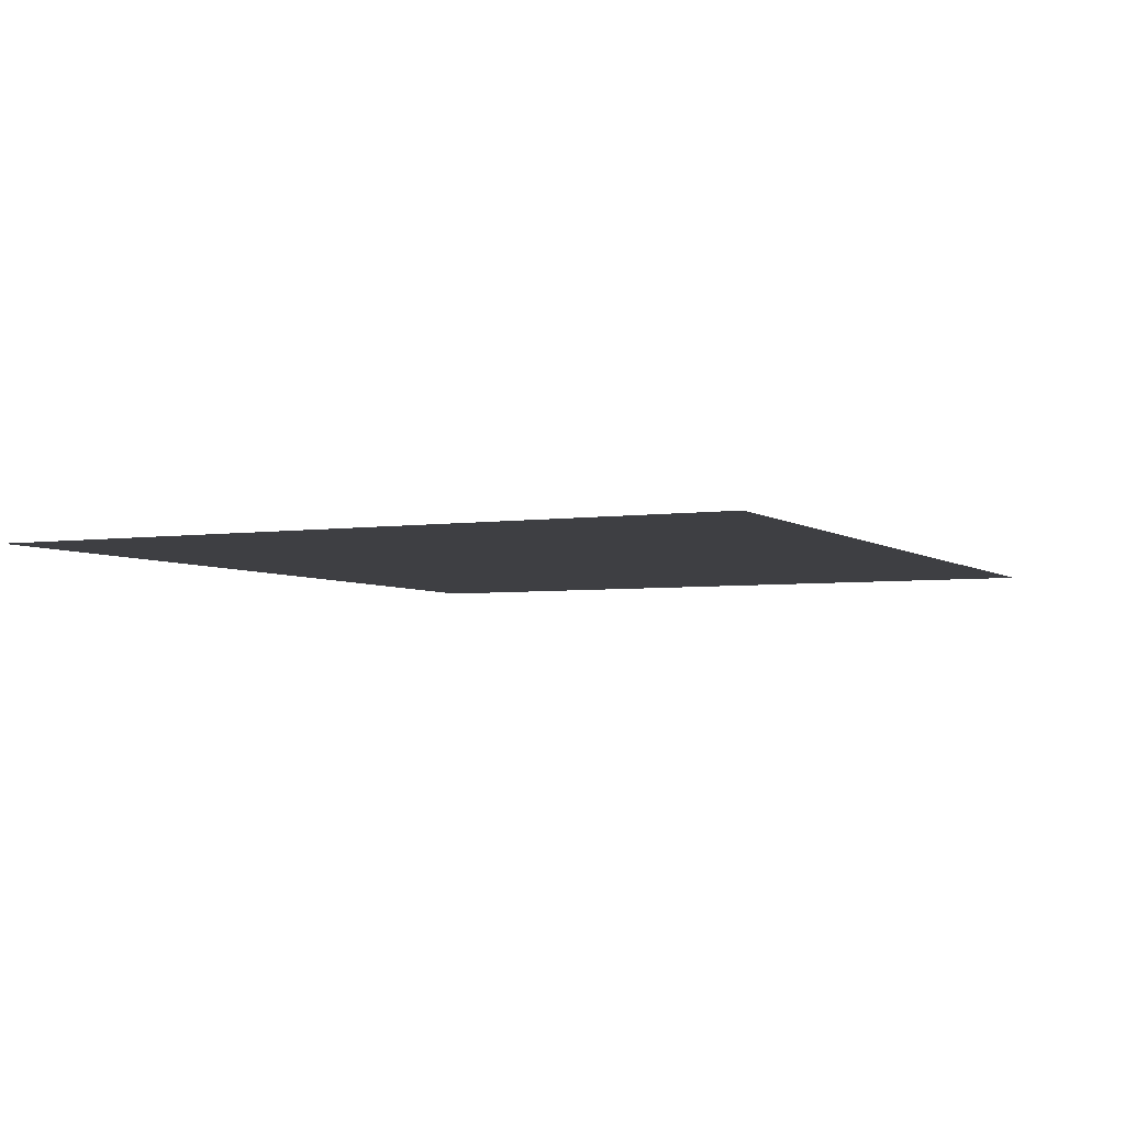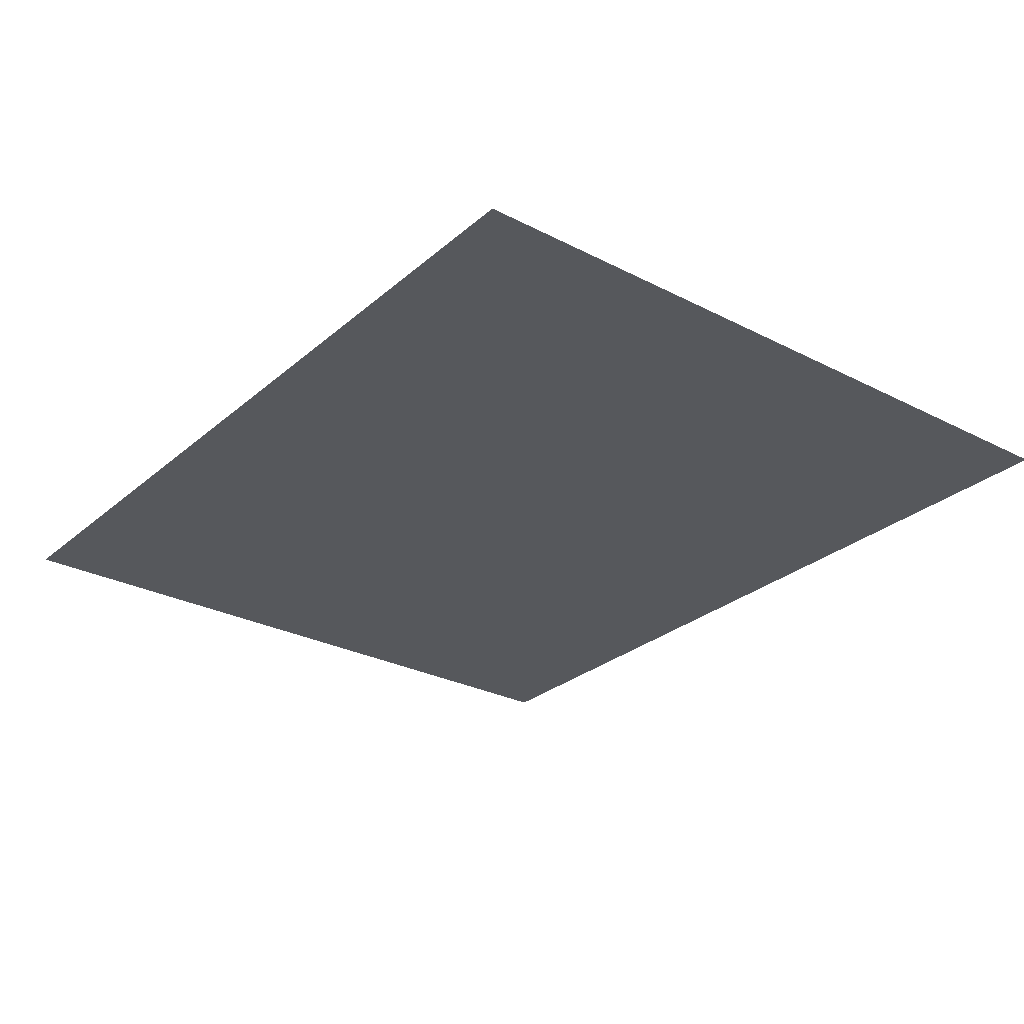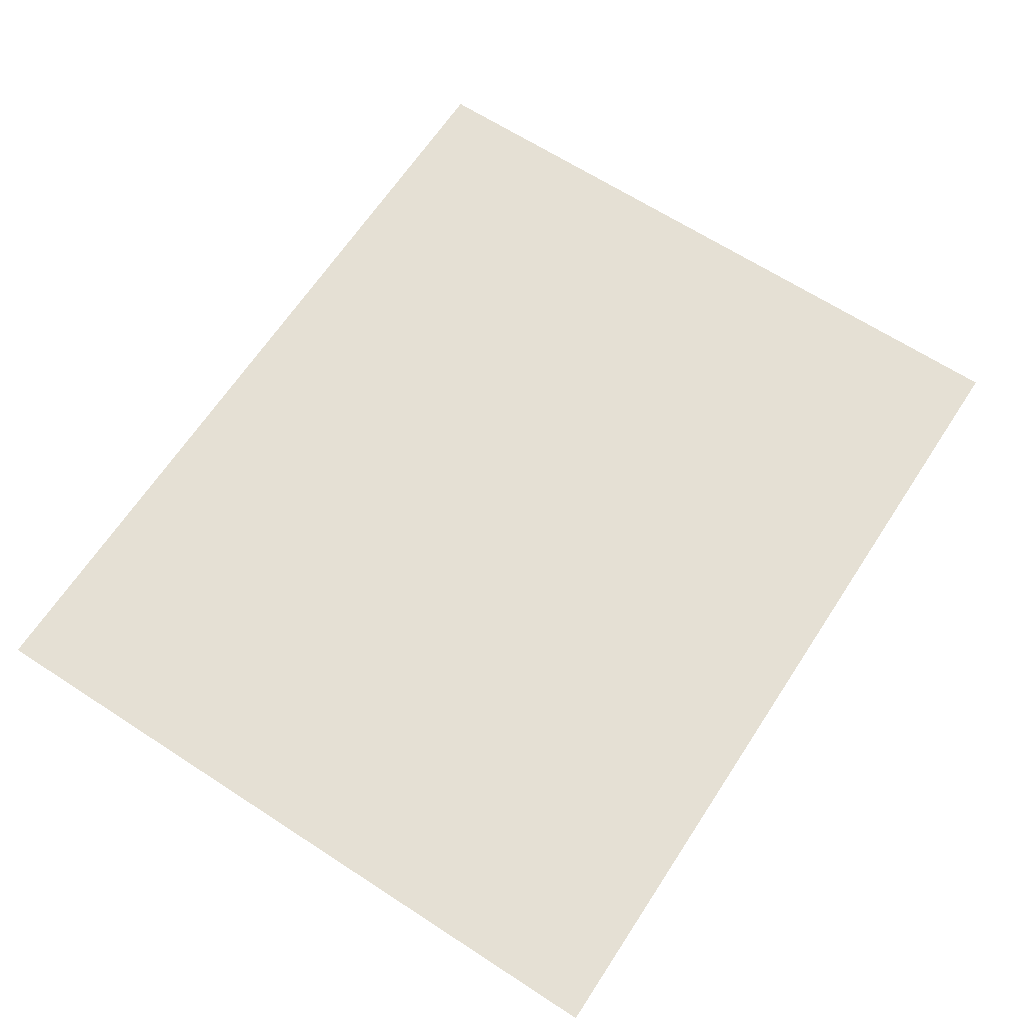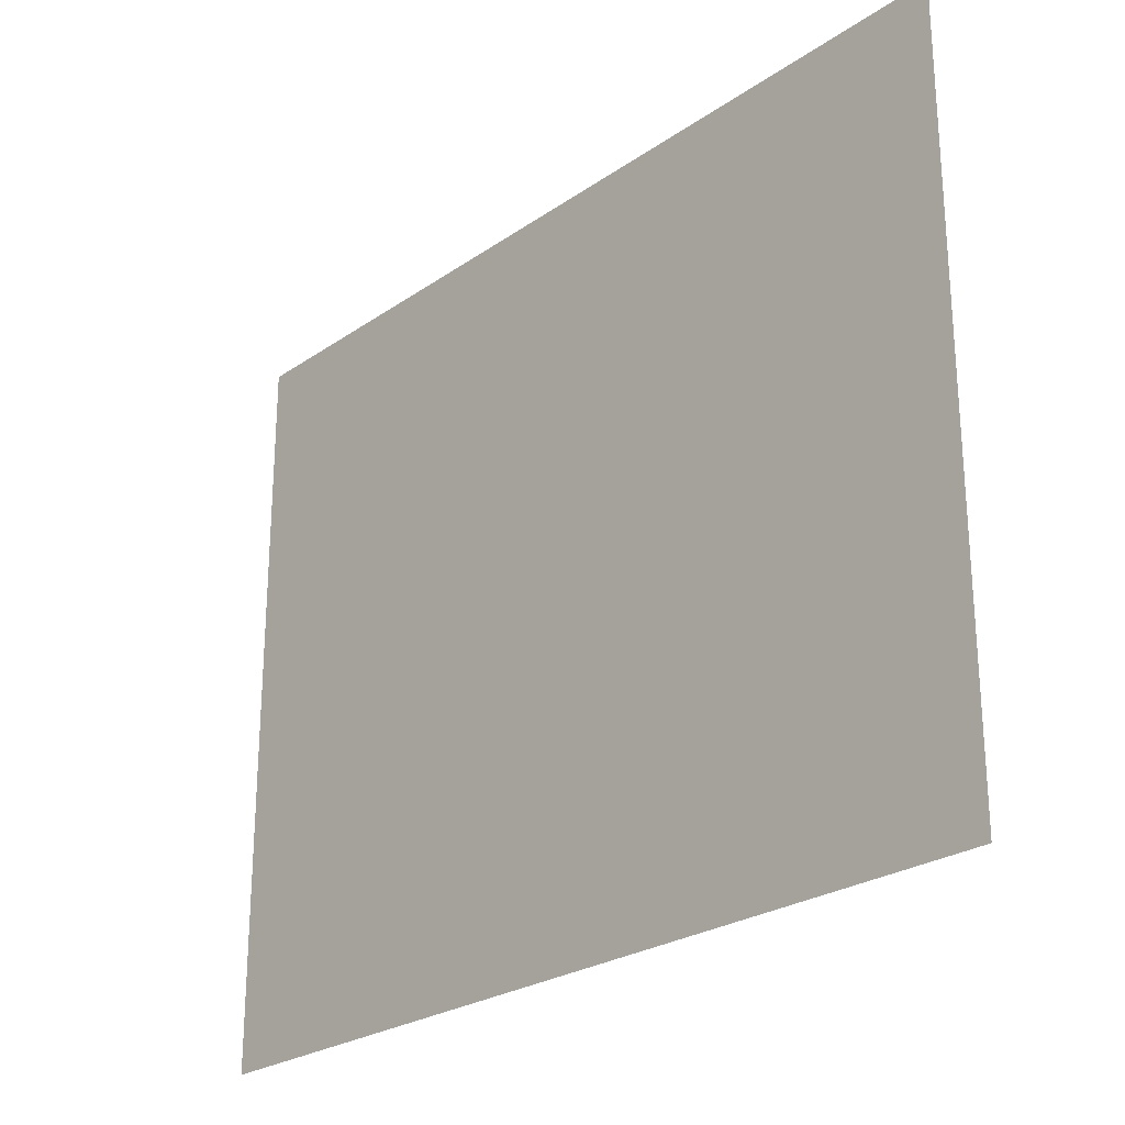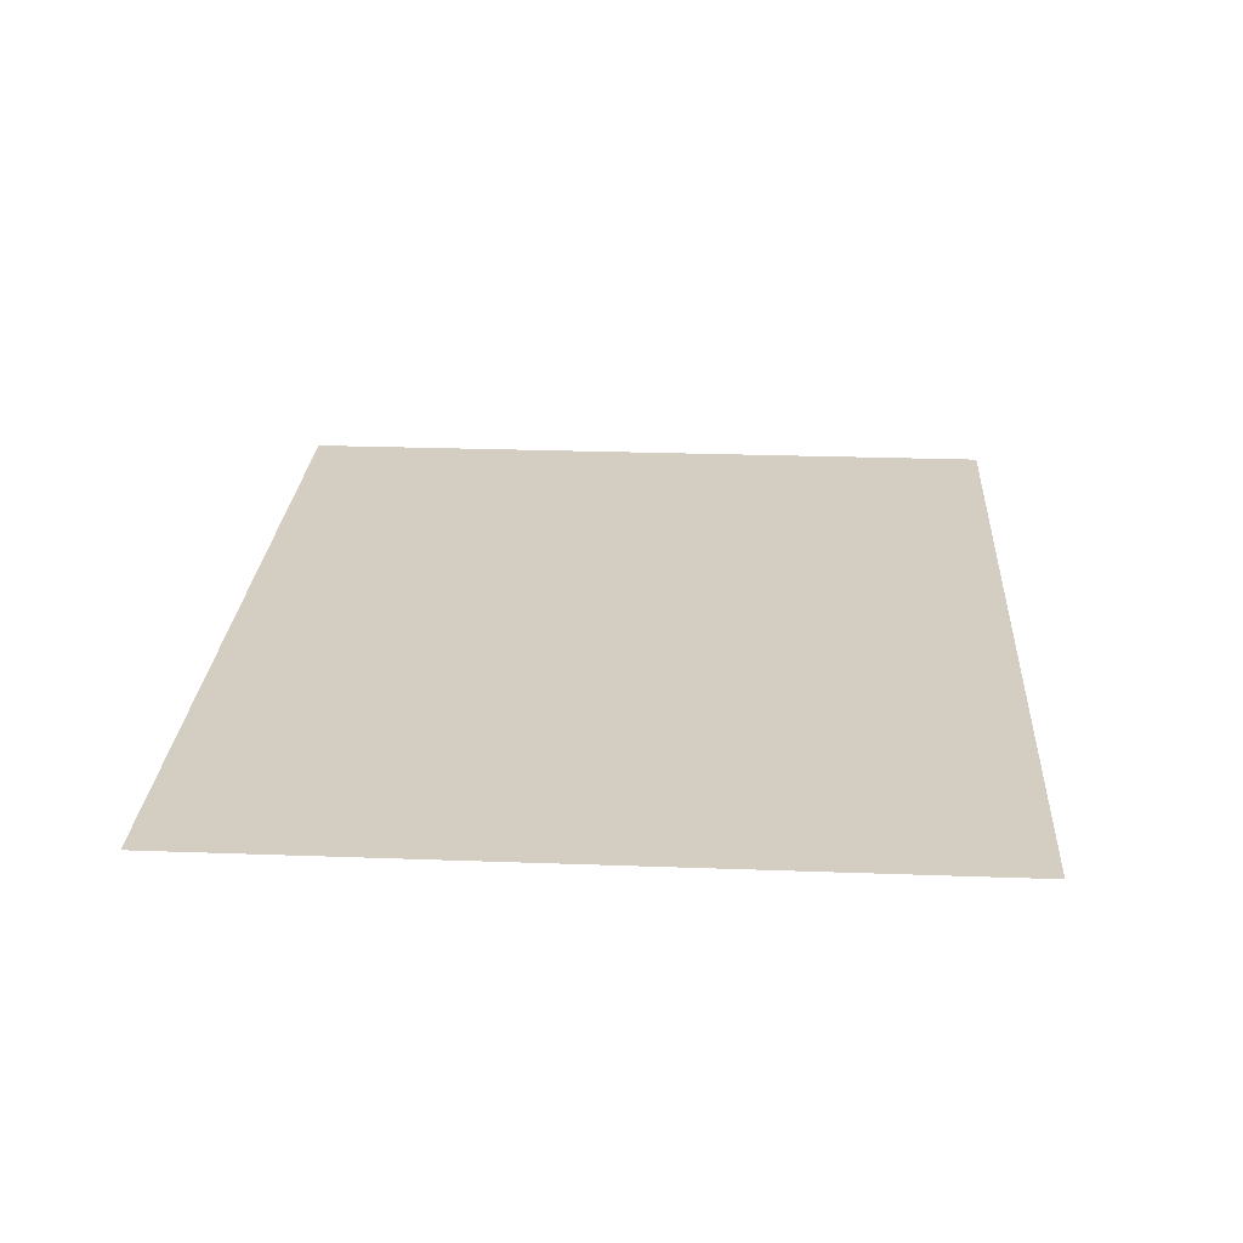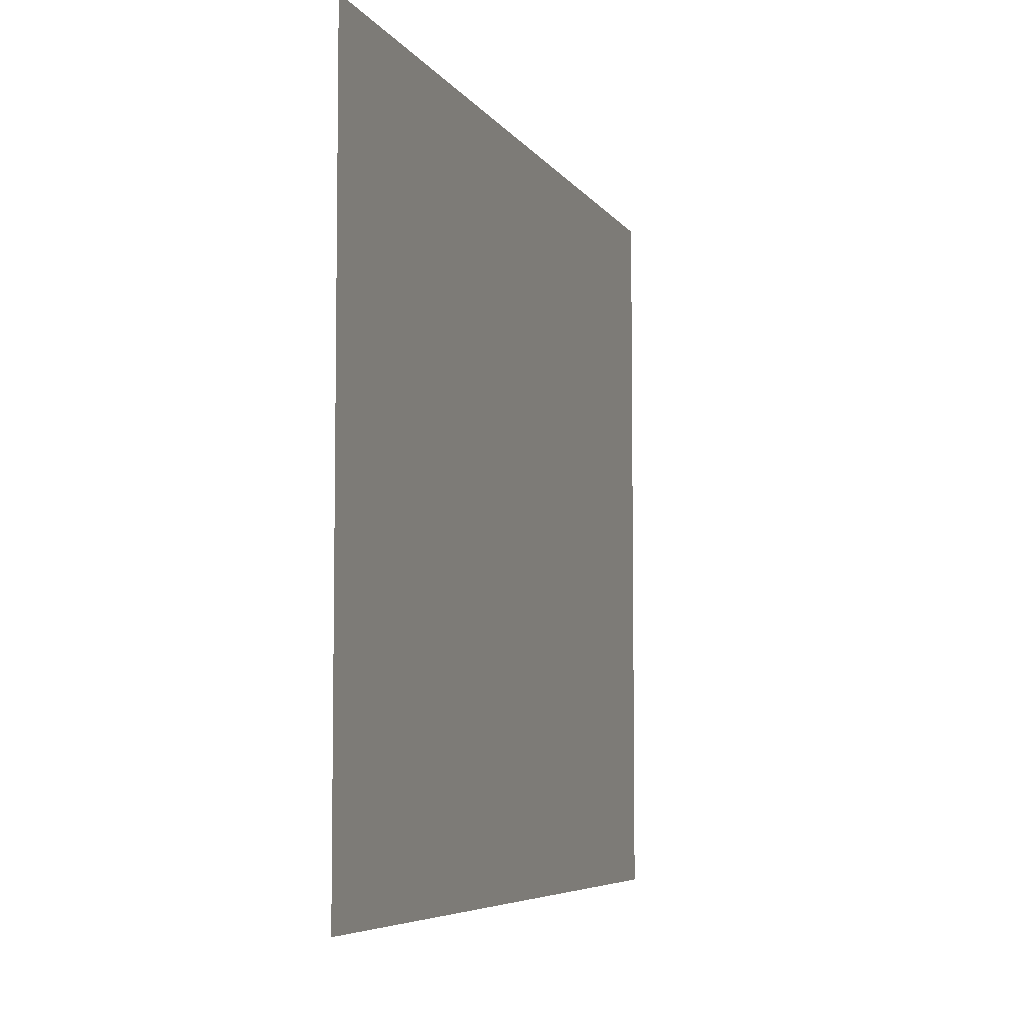
<metadata>
{"format":"obj","ext":"obj","renderer":"f3d","projection":"perspective","resolution":1024,"background":"white","views":[{"elev":-4.2,"azim":-64.5,"up":"+Y"},{"elev":-27.9,"azim":52.0,"up":"+Y"},{"elev":65.3,"azim":123.2,"up":"+Y"},{"elev":-25.1,"azim":48.0,"up":"+Z"},{"elev":25.3,"azim":93.4,"up":"+Y"},{"elev":-6.0,"azim":-72.0,"up":"+Z"}]}
</metadata>
<code>
v 2.492 -0.5625 -0.5
v -2.547 -0.5625 -0.5
v -2.547 -0.5625 -0.5547
v 2.492 -0.5625 -0.5547
v -2.547 -0.5625 -0.6172
v 2.492 -0.5625 -0.6172
v -2.547 -0.5625 -0.6875
v 2.492 -0.5625 -0.6875
v -2.547 -0.5625 -0.7656
v 2.492 -0.5625 -0.7656
v -2.547 -0.5625 -0.8438
v 2.492 -0.5625 -0.8438
v -2.547 -0.5625 -0.9141
v 2.492 -0.5625 -0.9141
v -2.547 -0.5625 -0.9922
v 2.492 -0.5625 -0.9922
v -2.547 -0.5625 -1.07
v 2.492 -0.5625 -1.07
v -2.547 -0.5625 -1.141
v 2.492 -0.5625 -1.141
v -2.547 -0.5625 -1.211
v 2.492 -0.5625 -1.211
v -2.547 -0.5625 -1.289
v 2.492 -0.5625 -1.289
v -2.547 -0.5625 -1.391
v 2.492 -0.5625 -1.391
v -2.547 -0.5625 -1.469
v 2.492 -0.5625 -1.469
v -2.547 -0.5625 -1.547
v 2.492 -0.5625 -1.547
v 2.492 -0.5625 0.5469
v -2.547 -0.5625 0.5469
v -2.547 -0.5625 0.4922
v 2.492 -0.5625 0.4922
v -2.547 -0.5625 0.4297
v 2.492 -0.5625 0.4297
v -2.547 -0.5625 0.3594
v 2.492 -0.5625 0.3594
v -2.547 -0.5625 0.2812
v 2.492 -0.5625 0.2812
v -2.547 -0.5625 0.2031
v 2.492 -0.5625 0.2031
v -2.547 -0.5625 0.1328
v 2.492 -0.5625 0.1328
v -2.547 -0.5625 0.05469
v 2.492 -0.5625 0.05469
v -2.547 -0.5625 -0.02344
v 2.492 -0.5625 -0.02344
v -2.547 -0.5625 -0.09375
v 2.492 -0.5625 -0.09375
v -2.547 -0.5625 -0.1641
v 2.492 -0.5625 -0.1641
v -2.547 -0.5625 -0.2422
v 2.492 -0.5625 -0.2422
v -2.547 -0.5625 -0.3438
v 2.492 -0.5625 -0.3438
v -2.547 -0.5625 -0.4219
v 2.492 -0.5625 -0.4219
v 2.492 -0.5625 1.594
v -2.547 -0.5625 1.594
v -2.547 -0.5625 1.539
v 2.492 -0.5625 1.539
v -2.547 -0.5625 1.477
v 2.492 -0.5625 1.477
v -2.547 -0.5625 1.406
v 2.492 -0.5625 1.406
v -2.547 -0.5625 1.328
v 2.492 -0.5625 1.328
v -2.547 -0.5625 1.25
v 2.492 -0.5625 1.25
v -2.547 -0.5625 1.18
v 2.492 -0.5625 1.18
v -2.547 -0.5625 1.102
v 2.492 -0.5625 1.102
v -2.547 -0.5625 1.023
v 2.492 -0.5625 1.023
v -2.547 -0.5625 0.9531
v 2.492 -0.5625 0.9531
v -2.547 -0.5625 0.8828
v 2.492 -0.5625 0.8828
v -2.547 -0.5625 0.8047
v 2.492 -0.5625 0.8047
v -2.547 -0.5625 0.7031
v 2.492 -0.5625 0.7031
v -2.547 -0.5625 0.625
v 2.492 -0.5625 0.625
v 2.492 -0.5625 2.641
v -2.547 -0.5625 2.641
v -2.547 -0.5625 2.586
v 2.492 -0.5625 2.586
v -2.547 -0.5625 2.523
v 2.492 -0.5625 2.523
v -2.547 -0.5625 2.453
v 2.492 -0.5625 2.453
v -2.547 -0.5625 2.375
v 2.492 -0.5625 2.375
v -2.547 -0.5625 2.297
v 2.492 -0.5625 2.297
v -2.547 -0.5625 2.227
v 2.492 -0.5625 2.227
v -2.547 -0.5625 2.148
v 2.492 -0.5625 2.148
v -2.547 -0.5625 2.07
v 2.492 -0.5625 2.07
v -2.547 -0.5625 2
v 2.492 -0.5625 2
v -2.547 -0.5625 1.93
v 2.492 -0.5625 1.93
v -2.547 -0.5625 1.852
v 2.492 -0.5625 1.852
v -2.547 -0.5625 1.75
v 2.492 -0.5625 1.75
v -2.547 -0.5625 1.672
v 2.492 -0.5625 1.672
v 2.492 -0.5625 -0.5
v 2.492 -0.5625 -0.5
v 2.492 -0.5625 -0.5
v 2.492 -0.5625 -0.5
v 2.492 -0.5625 -0.5
v 2.492 -0.5625 -0.5
f 1 2 3
f 1 3 4
f 4 3 5
f 4 5 6
f 6 5 7
f 6 7 8
f 8 7 9
f 8 9 10
f 10 9 11
f 10 11 12
f 12 11 13
f 12 13 14
f 14 13 15
f 14 15 16
f 16 15 17
f 16 17 18
f 18 17 19
f 18 19 20
f 20 19 21
f 20 21 22
f 22 21 23
f 22 23 24
f 24 23 25
f 24 25 26
f 26 25 27
f 26 27 28
f 28 27 29
f 28 29 30
f 31 32 33
f 31 33 34
f 34 33 35
f 34 35 36
f 36 35 37
f 36 37 38
f 38 37 39
f 38 39 40
f 40 39 41
f 40 41 42
f 42 41 43
f 42 43 44
f 44 43 45
f 44 45 46
f 46 45 47
f 46 47 48
f 48 47 49
f 48 49 50
f 50 49 51
f 50 51 52
f 52 51 53
f 52 53 54
f 54 53 55
f 54 55 56
f 56 55 57
f 56 57 58
f 58 57 2
f 58 2 1
f 59 60 61
f 59 61 62
f 62 61 63
f 62 63 64
f 64 63 65
f 64 65 66
f 66 65 67
f 66 67 68
f 68 67 69
f 68 69 70
f 70 69 71
f 70 71 72
f 72 71 73
f 72 73 74
f 74 73 75
f 74 75 76
f 76 75 77
f 76 77 78
f 78 77 79
f 78 79 80
f 80 79 81
f 80 81 82
f 82 81 83
f 82 83 84
f 84 83 85
f 84 85 86
f 86 85 32
f 86 32 31
f 87 88 89
f 87 89 90
f 90 89 91
f 90 91 92
f 92 91 93
f 92 93 94
f 94 93 95
f 94 95 96
f 96 95 97
f 96 97 98
f 98 97 99
f 98 99 100
f 100 99 101
f 100 101 102
f 102 101 103
f 102 103 104
f 104 103 105
f 104 105 106
f 106 105 107
f 106 107 108
f 108 107 109
f 108 109 110
f 110 109 111
f 110 111 112
f 112 111 113
f 112 113 114
f 114 113 60
f 114 60 59

</code>
